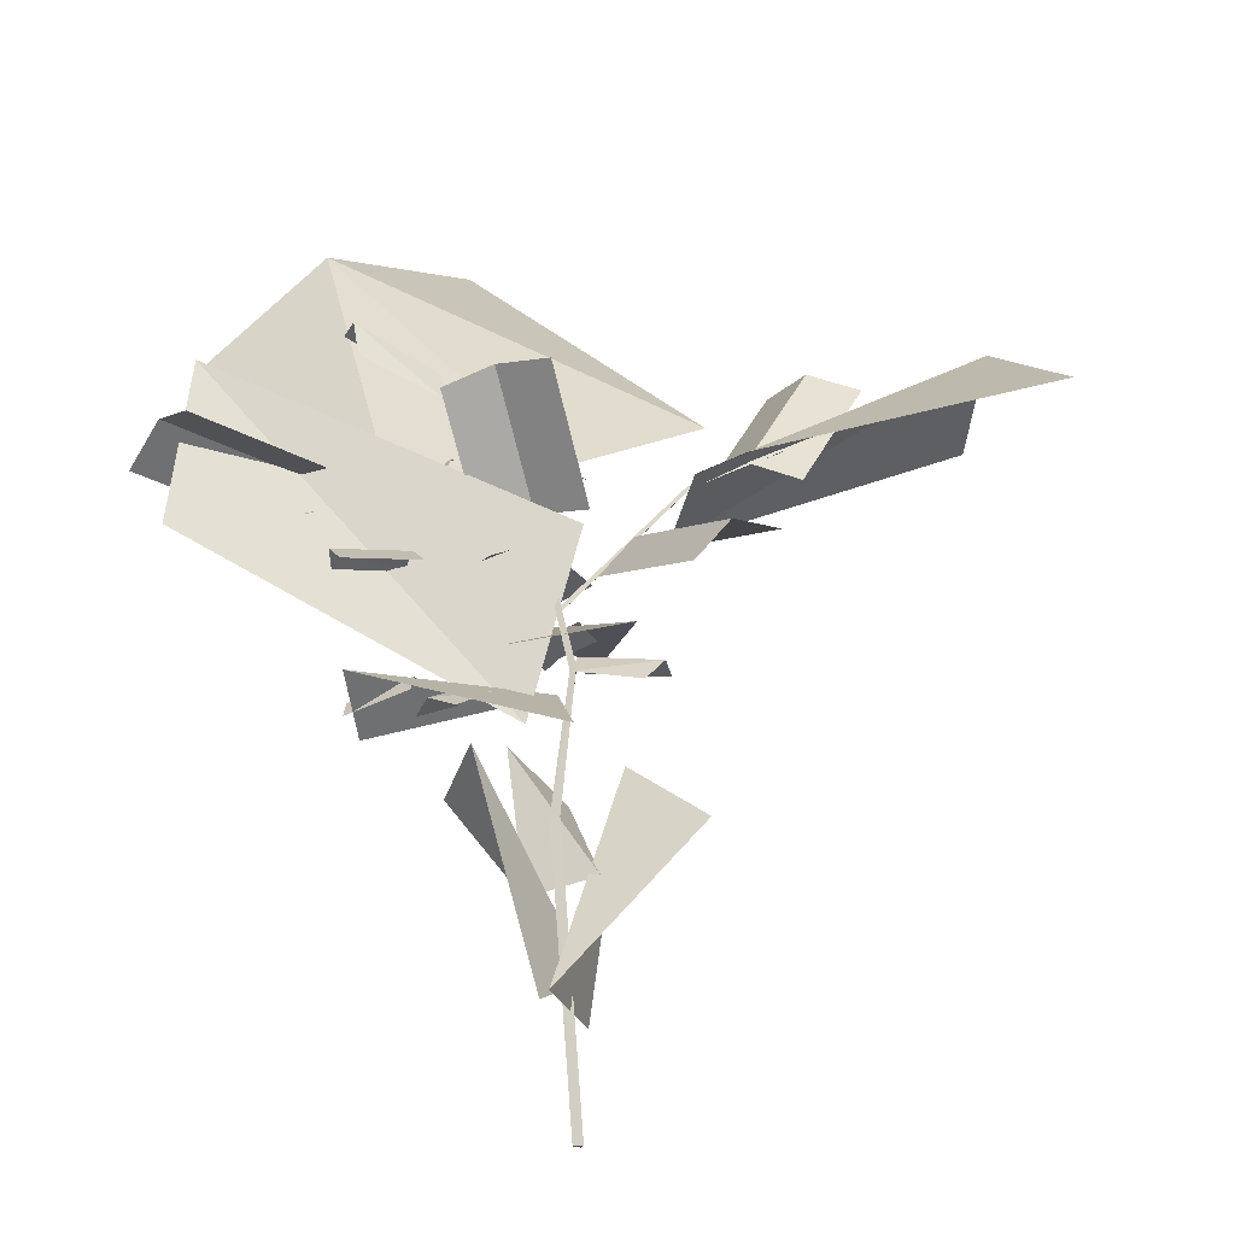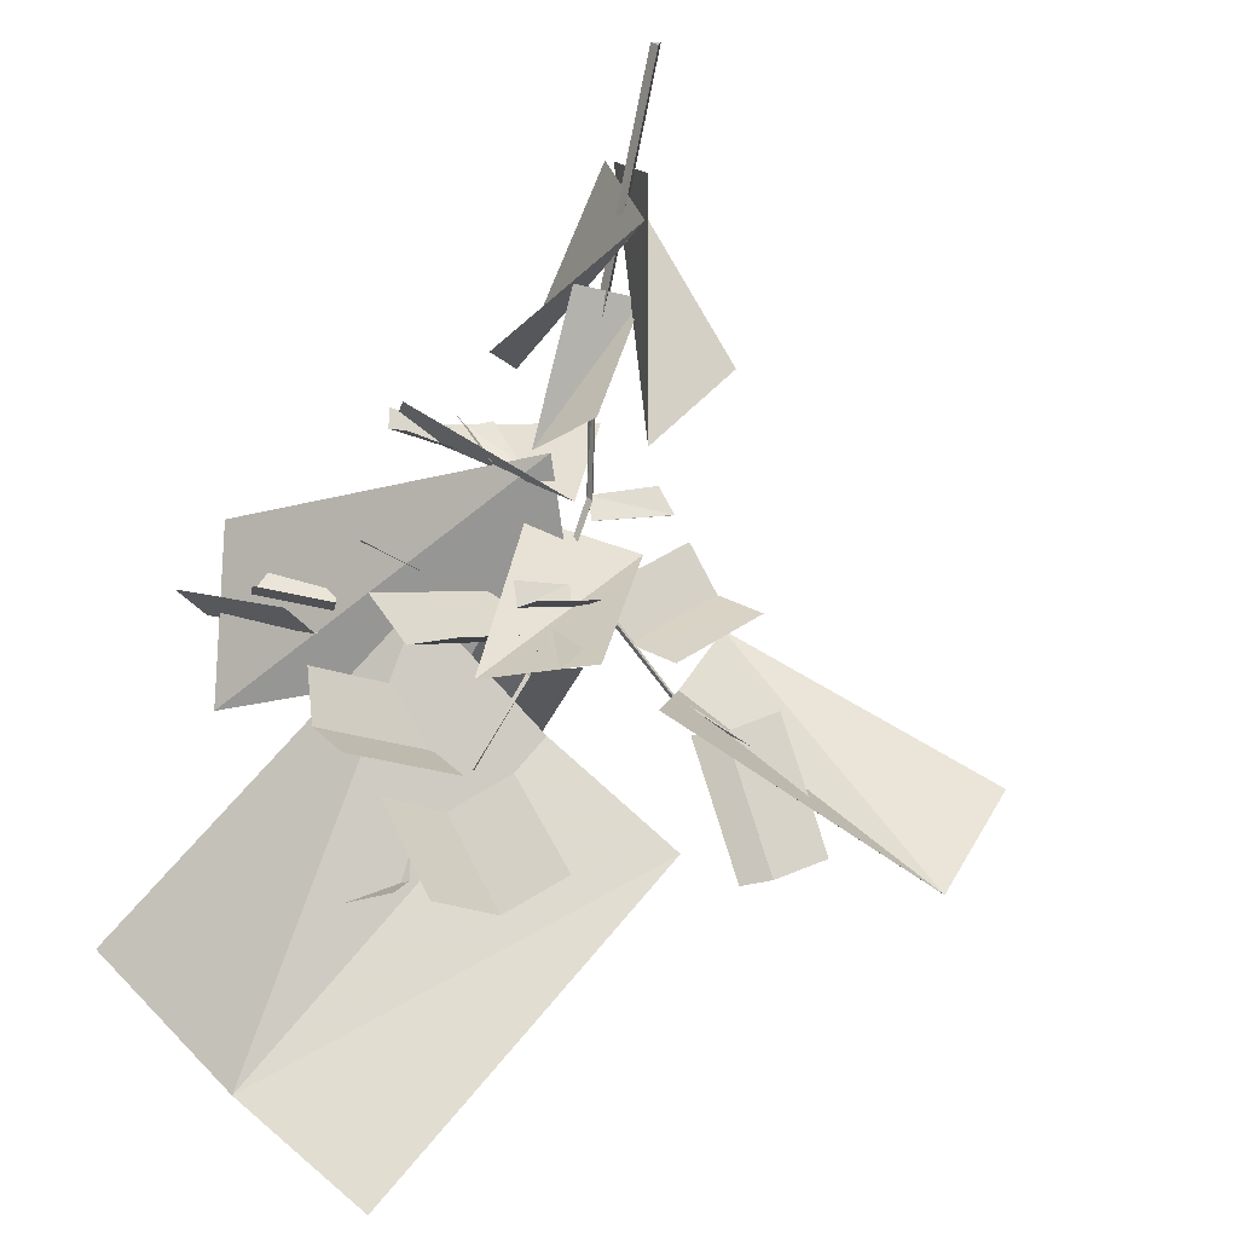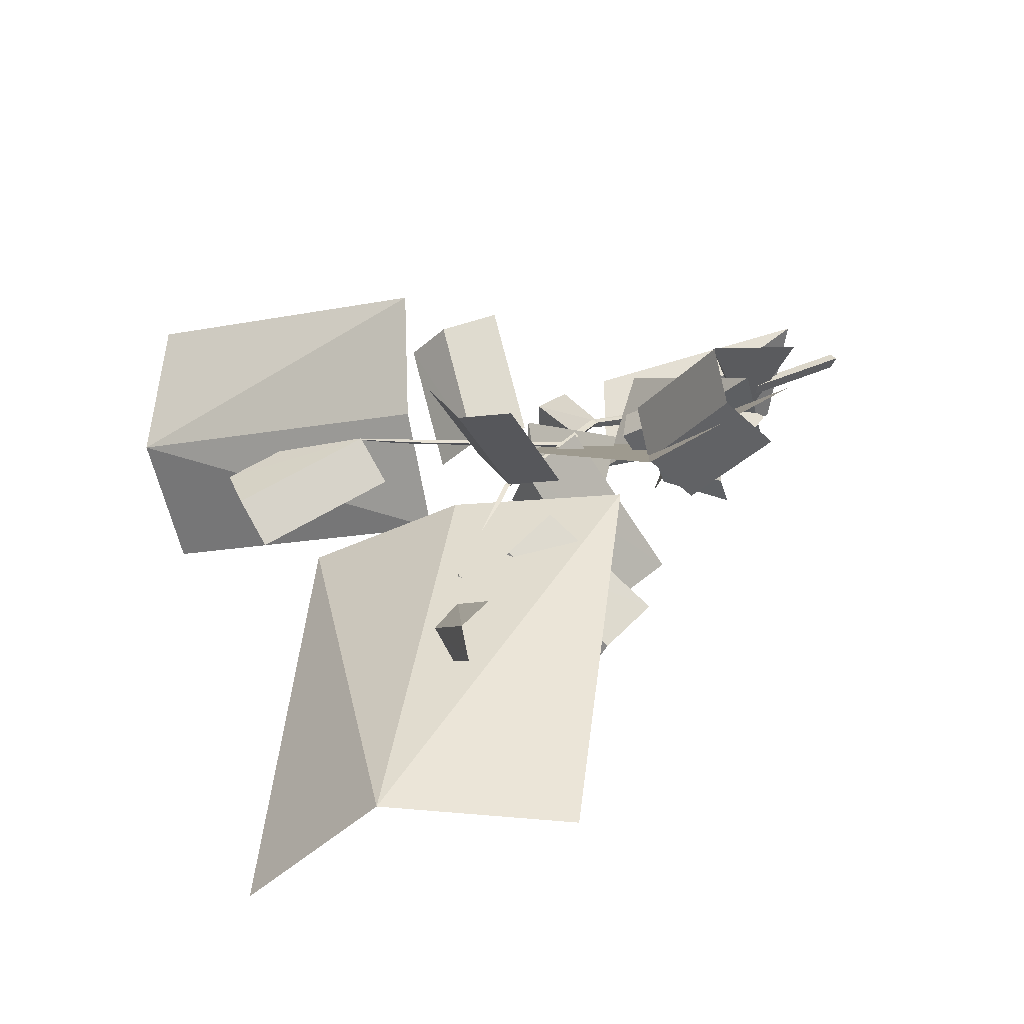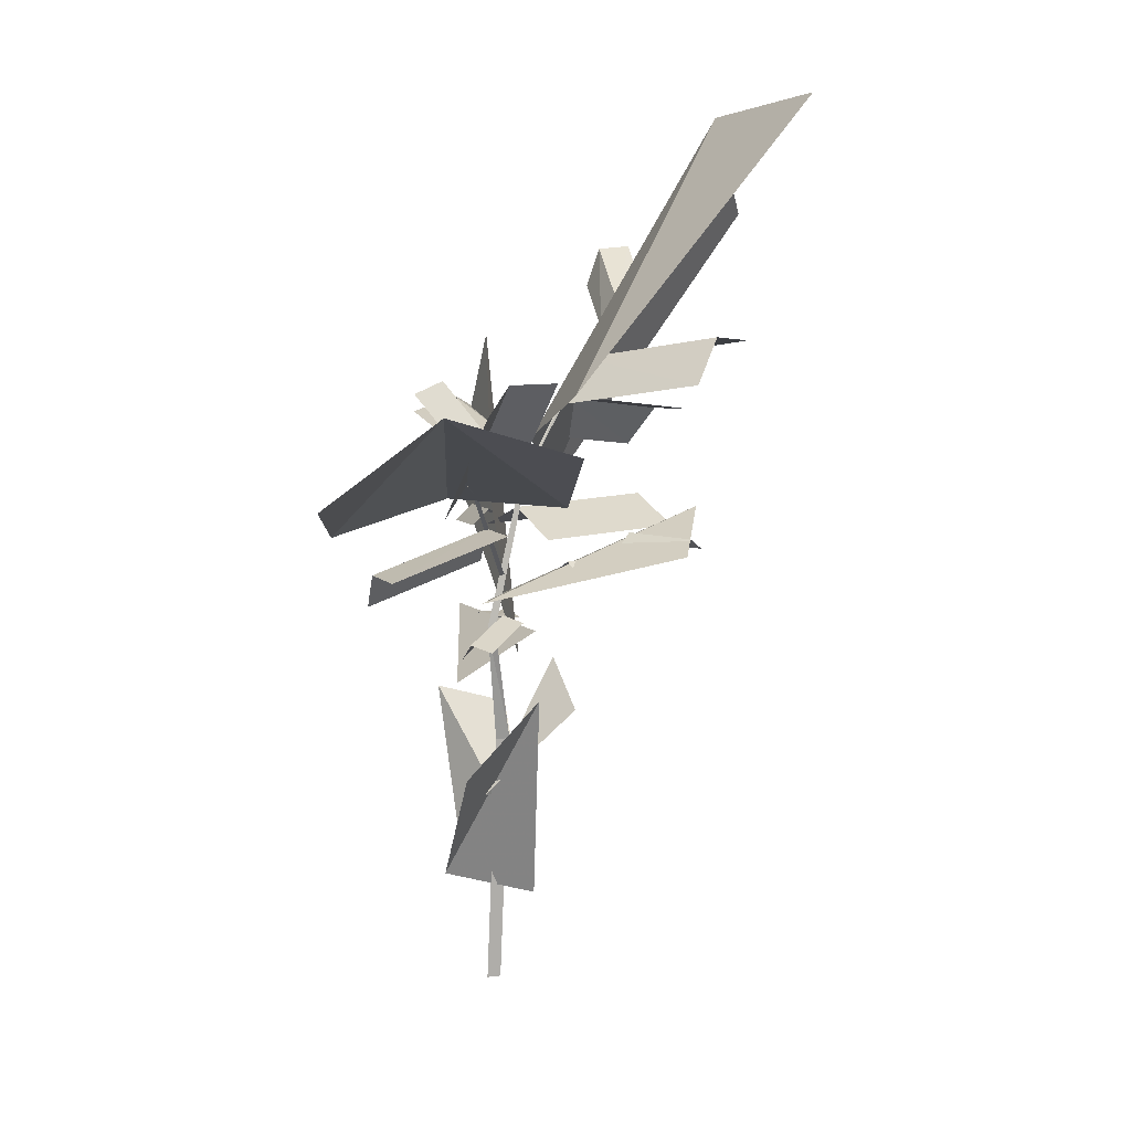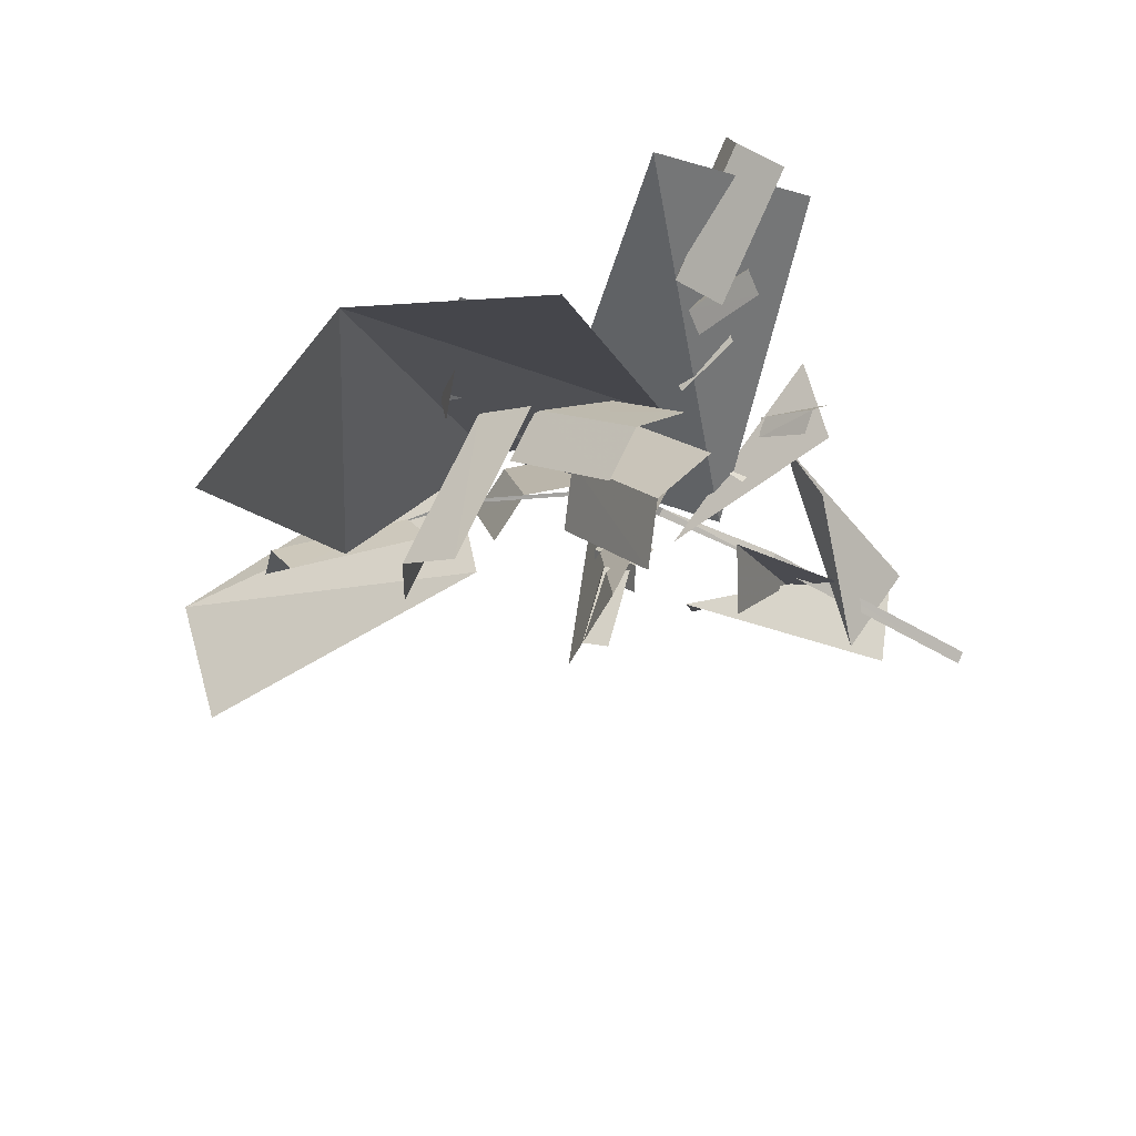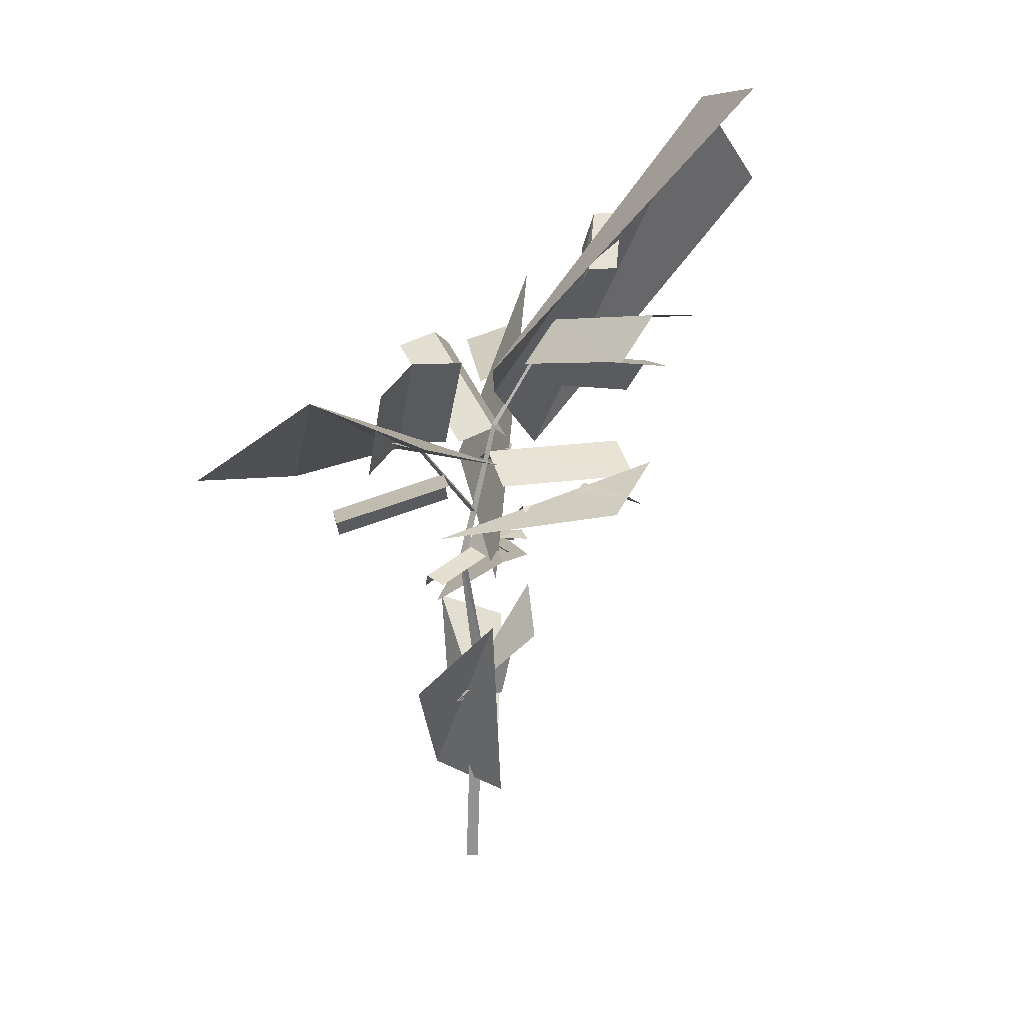
<metadata>
{"format":"obj","ext":"obj","renderer":"f3d","projection":"perspective","resolution":1024,"background":"white","views":[{"elev":67.0,"azim":174.7,"up":"+Y"},{"elev":-76.1,"azim":167.4,"up":"+Y"},{"elev":15.8,"azim":41.0,"up":"+Y"},{"elev":11.1,"azim":-80.2,"up":"+Z"},{"elev":-38.6,"azim":48.1,"up":"+Y"},{"elev":16.8,"azim":-62.9,"up":"+Z"}]}
</metadata>
<code>
v  0.096 0.211 -0.1831
v  0.1731 0.1959 -0.4812
v  0.1527 0.2027 -0.4795
v  0.1839 0.224 -1.111
v  0.22 0.032 0.3823
v  0.2174 0.0374 0.385
v  0.1451 0.1229 0.1881
v  0.1452 0.1344 0.1928
v  0.0969 0.1917 -0.1858
v  0.1578 0.1697 -0.4761
v  -0.3604 0.175 0.2554
v  -0.3578 0.1747 0.2606
v  -0.1608 0.1886 0.1816
v  -0.1567 0.1842 0.1901
v  0.1139 0.1829 -0.0546
v  0.1216 0.1775 -0.0456
v  -0.358 0.1705 0.2556
v  -0.158 0.1792 0.1825
v  0.1538 0.1316 0.1861
v  0.2234 0.0368 0.3803
v  0.1095 0.2054 -0.1882
v  0.1681 0.1978 -1.109
v  0.1636 0.2308 -1.113
v  0.1174 0.1716 -0.053
g redalder_saplingm_default_default_5_0
f 1 2 3
f 2 4 3
f 5 6 7
f 6 8 7
f 7 8 9
f 8 1 9
f 9 1 10
f 1 3 10
f 11 12 13
f 12 14 13
f 13 14 15
f 14 16 15
f 12 17 18
f 7 19 5
f 19 20 5
f 21 2 1
f 10 2 21
f 9 10 21
f 8 19 21
f 1 8 21
f 9 21 19
f 7 9 19
f 6 20 19
f 8 6 19
f 20 6 5
f 4 22 23
f 16 24 15
f 12 11 17
f 18 14 12
f 13 15 18
f 15 24 18
f 16 14 24
f 14 18 24
f 17 11 18
f 11 13 18
f 4 2 22
f 2 10 22
f 23 3 4
f 10 3 23
f 22 10 23
v  0.7239 0.2982 0.1346
v  0.5741 0.3049 0.1437
v  0.7461 0.2448 0.1743
v  0.571 0.2556 0.1743
v  0.743 0.195 0.1437
v  0.568 0.2063 0.1437
v  0.055 0.1896 0.1247
v  0.2023 0.1545 -0.271
v  0.7817 0.351 0.4714
v  0.846 0.4484 0.0781
v  0.2221 0.2011 -0.121
v  -0.0296 0.2001 -0.0957
v  0.2593 -0.2819 0.1092
v  0.0285 -0.2902 0.0238
v  0.547 0.2796 0.0198
v  0.4118 0.2172 0.0413
v  0.5465 0.3428 0.0478
v  0.3896 0.2655 0.0629
v  0.5241 0.382 0.009
v  0.3675 0.3042 0.0243
v  0.0447 -0.0274 -0.0366
v  0.1715 -0.1485 -0.0366
v  0.0787 0.0085 -0.0059
v  0.206 -0.1123 -0.0059
v  0.1127 0.0443 -0.0366
v  0.2233 -0.0572 -0.0457
v  0.2193 -0.1482 0.0226
v  0.1501 -0.3094 0.0226
v  0.1739 -0.1286 0.0532
v  0.1042 -0.2896 0.0532
v  0.1286 -0.109 0.0226
v  0.0667 -0.2456 0.0135
v  0.3204 0.1727 -0.2264
v  0.407 0.275 -0.2833
v  0.2951 0.2048 -0.2023
v  0.3814 0.3074 -0.2592
v  0.2589 0.2251 -0.2249
v  0.3294 0.3124 -0.2805
v  0.4113 0.3255 -0.2469
v  0.5437 0.2739 -0.2692
v  0.4046 0.2953 -0.2088
v  0.5368 0.2432 -0.2309
v  0.3869 0.2532 -0.2174
v  0.4977 0.2051 -0.2425
v  0.3232 -0.1473 0.6112
v  0.5133 -0.072 0.7274
v  0.2982 -0.0777 0.6056
v  0.4884 -0.0018 0.7214
v  0.3134 -0.0351 0.5404
v  0.4817 0.0286 0.6287
v  0.0786 0.118 -0.1626
v  -0.0872 0.1627 -0.2026
v  0.0903 0.1717 -0.1477
v  -0.0754 0.2169 -0.1879
v  0.1088 0.2086 -0.1907
v  -0.031 0.247 -0.2343
v  0.5367 0.3777 0.2001
v  0.5993 0.2797 0.2383
v  0.7818 0.5526 0.2569
v  0.845 0.4539 0.295
v  0.9154 0.3717 0.2321
v  0.6691 0.1982 0.1755
v  0.3906 -0.0575 0.4495
v  0.2531 0.001 0.4706
v  0.2523 -0.4047 0.5208
v  0.1137 -0.3459 0.5416
v  -0.004 -0.3158 0.4406
v  0.1366 0.0309 0.3699
v  0.3426 0.1141 0.2636
v  0.3063 0.0409 0.3631
v  0.5868 -0.0633 0.212
v  0.5501 -0.1373 0.312
v  0.4793 -0.2366 0.3203
v  0.2359 -0.0576 0.3711
v  -0.1407 0.1115 0.0928
v  -0.0426 0.1829 0.0912
v  -0.3156 0.3493 0.0059
v  -0.2168 0.4212 0.0038
v  -0.1346 0.4538 -0.0898
v  0.0389 0.215 -0.002
v  -0.7692 -0.1722 0.3779
v  -0.7998 0.1154 0.4594
v  -0.1184 -0.0263 0.1603
v  -0.1693 0.2505 0.1835
v  -0.2548 0.508 0.0974
v  -0.9154 0.3558 0.2729
v  0.0395 0.1785 0.16
v  0.1482 0.1323 0.1804
v  0.0927 0.3879 0.3925
v  0.2023 0.3416 0.4128
v  0.3118 0.36 0.3615
v  0.2568 0.1507 0.1291
v  -0.3827 0.2091 0.1706
v  -0.2785 0.1814 0.2321
v  -0.5398 0.0779 0.4226
v  -0.4347 0.0497 0.4843
v  -0.3578 -0.0452 0.4815
v  -0.2024 0.0869 0.2292
v  0.2411 -0.5526 1.113
v  0.5511 -0.2866 1.047
v  -0.2245 -0.0606 0.4353
v  0.0859 0.0964 0.297
v  0.3983 0.1332 0.0816
v  0.8658 -0.3157 0.7915
v  0.0456 0.0501 0.0516
v  0.142 0.1456 0.114
v  0.3049 -0.214 0.0516
v  0.402 -0.1176 0.114
v  0.4992 -0.0212 0.0516
v  0.2385 0.2412 0.0516
v  0.5321 0.3748 -0.2156
v  0.1355 0.0985 -0.1943
v  0.5183 0.2139 -0.298
v  0.112 0.2922 -0.3284
v  0.3059 0.3841 -0.3858
v  0.121 0.1077 -0.7761
v  0.3674 0.2231 -0.4346
v  0.2205 0.3014 -0.8564
v  0.0168 0.0675 -0.342
v  0.2017 0.3471 -0.8538
v  -0.1299 0.2175 -0.5106
v  0.1346 0.1041 -0.8679
v  0.2419 0.0734 -0.2825
v  0.0871 0.2203 -0.6084
v  0.1317 -0.002 -0.3899
v  0.232 0.1513 -0.6173
g redalder_saplingm_default_default_5_1
f 25 26 27
f 26 28 27
f 27 28 29
f 28 30 29
f 31 32 33
f 32 34 33
f 31 33 32
f 33 34 32
f 35 36 37
f 36 38 37
f 35 37 36
f 37 38 36
f 39 40 41
f 40 42 41
f 41 42 43
f 42 44 43
f 45 46 47
f 46 48 47
f 47 48 49
f 48 50 49
f 51 52 53
f 52 54 53
f 53 54 55
f 54 56 55
f 57 58 59
f 58 60 59
f 59 60 61
f 60 62 61
f 63 64 65
f 64 66 65
f 65 66 67
f 66 68 67
f 69 70 71
f 70 72 71
f 71 72 73
f 72 74 73
f 75 76 77
f 76 78 77
f 77 78 79
f 78 80 79
f 80 78 79
f 79 78 77
f 78 76 77
f 77 76 75
f 25 27 26
f 26 27 28
f 27 29 28
f 28 29 30
f 39 41 40
f 40 41 42
f 41 43 42
f 42 43 44
f 45 47 46
f 46 47 48
f 47 49 48
f 48 49 50
f 51 53 52
f 52 53 54
f 53 55 54
f 54 55 56
f 57 59 58
f 58 59 60
f 59 61 60
f 60 61 62
f 63 65 64
f 64 65 66
f 65 67 66
f 66 67 68
f 69 71 70
f 70 71 72
f 71 73 72
f 72 73 74
f 81 82 83
f 83 82 84
f 84 82 85
f 82 86 85
f 81 83 82
f 83 84 82
f 84 85 82
f 82 85 86
f 87 88 89
f 89 88 90
f 90 88 91
f 88 92 91
f 87 89 88
f 89 90 88
f 90 91 88
f 88 91 92
f 93 94 95
f 95 94 96
f 96 94 97
f 94 98 97
f 93 95 94
f 95 96 94
f 96 97 94
f 94 97 98
f 99 100 101
f 101 100 102
f 102 100 103
f 100 104 103
f 99 101 100
f 101 102 100
f 102 103 100
f 100 103 104
f 105 106 107
f 107 106 108
f 108 106 109
f 106 110 109
f 105 107 106
f 107 108 106
f 108 109 106
f 106 109 110
f 111 112 113
f 113 112 114
f 114 112 115
f 112 116 115
f 111 113 112
f 113 114 112
f 114 115 112
f 112 115 116
f 117 118 119
f 119 118 120
f 120 118 121
f 118 122 121
f 117 119 118
f 119 120 118
f 120 121 118
f 118 121 122
f 123 124 125
f 125 124 126
f 126 124 127
f 124 128 127
f 123 125 124
f 125 126 124
f 126 127 124
f 124 127 128
f 129 130 131
f 131 130 132
f 132 130 133
f 130 134 133
f 129 131 130
f 131 132 130
f 132 133 130
f 130 133 134
f 135 136 137
f 137 136 135
f 138 136 135
f 135 136 138
f 139 140 141
f 141 140 139
f 142 140 139
f 139 140 142
f 143 144 145
f 145 144 143
f 146 144 143
f 143 144 146
f 147 148 149
f 149 148 147
f 150 148 147
f 147 148 150

</code>
